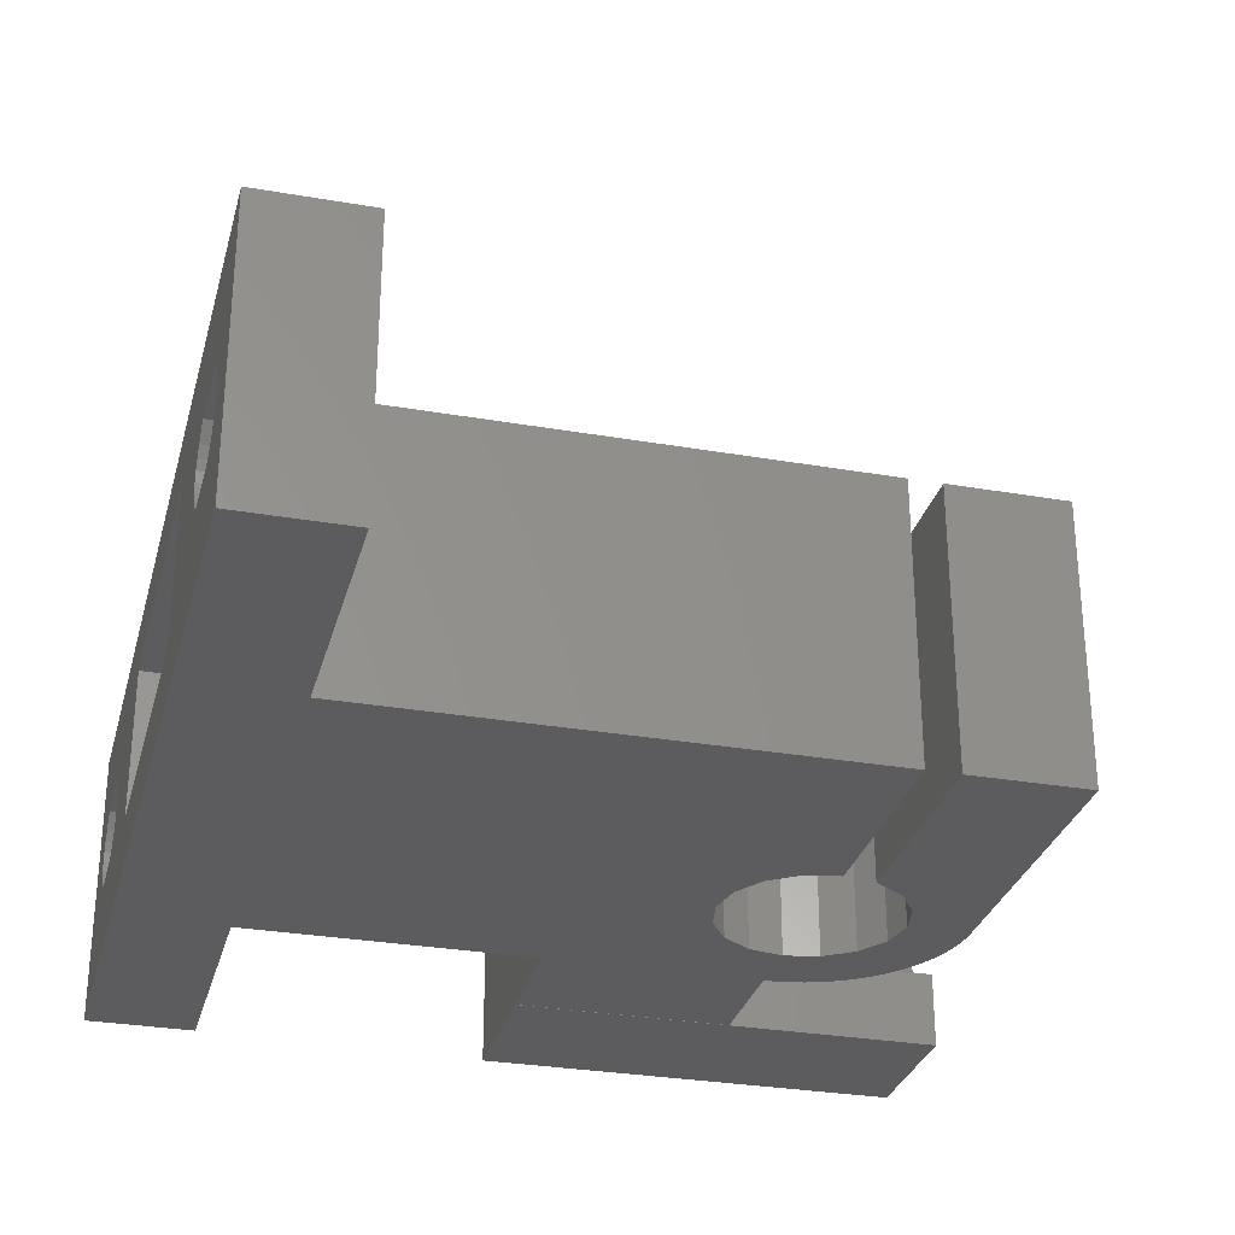
<metadata>
{"format":"stl","ext":"stl","renderer":"f3d","projection":"perspective","resolution":1024,"background":"white","views":[{"elev":-29.8,"azim":-14.3,"up":"+Z"}]}
</metadata>
<code>
# stl→obj: 434 verts, 888 faces
v -1.294e-31 -11.25 6.5
v 1.923e-16 -11 6.067
v 2.887e-15 -26 4.996e-15
v 21.32 -11 6.933
v 24.33 -11.25 6.5
v -1.554e-15 -11 10
v -1.554e-15 4 10
v 21.32 -11 10
v -1.923e-16 -11 6.933
v 7.31e-16 -17.86 4.854
v -2.127e-16 -17.06 6.979
v -4.126e-16 -17.23 7.429
v -5.889e-16 -17.5 7.826
v -6.279e-16 -17.59 7.914
v -8.882e-16 -18.17 8.5
v 2.127e-16 -17.06 6.021
v 6.286e-31 -17 6.5
v 4.126e-16 -17.23 5.571
v 5.889e-16 -17.5 5.174
v -8.882e-16 11.17 8.5
v 1.554e-15 4 3
v 21.32 4 10
v -1.849e-31 16 6.5
v 2.127e-16 15.94 6.021
v 5 16 6.5
v 2.887e-15 19 -4.996e-15
v 5 15.94 6.979
v 8.304e-16 -18.29 4.63
v 5 -17.06 6.979
v 5 -17.23 7.429
v -2.127e-16 -22.94 6.979
v 1.849e-31 -23 6.5
v 5 -22.77 7.429
v 5 -22.94 6.979
v -2.127e-16 10.06 6.979
v -6.286e-31 10 6.5
v 5 10.06 6.979
v 5 10.23 7.429
v -2.127e-16 15.94 6.979
v 5 15.77 7.429
v -2.887e-15 -26 13
v -2.887e-15 19 13
v -4.126e-16 -22.77 7.429
v -5.889e-16 -22.5 7.826
v -6.279e-16 -22.41 7.914
v -8.882e-16 -21.83 8.5
v 5 -26 7.216e-15
v 5 -14 13
v 5 7 13
v 5 -26 13
v -4.126e-16 15.77 7.429
v -5.889e-16 15.5 7.826
v -6.279e-16 15.41 7.914
v -8.882e-16 14.83 8.5
v 5 19 -2.776e-15
v 5 19 13
v 5 -17.5 7.826
v 5 -22.5 7.826
v -4.126e-16 10.23 7.429
v 5 10.5 7.826
v 5 15.5 7.826
v 5 -17.59 7.914
v 5 -22.41 7.914
v -5.889e-16 10.5 7.826
v 5 10.59 7.914
v 5 15.41 7.914
v 5 -18.17 8.5
v 5 -21.83 8.5
v -6.279e-16 10.59 7.914
v 5 11.17 8.5
v 5 14.83 8.5
v 2.127e-16 10.06 6.021
v 5 10 6.5
v 1.554e-15 -11 3
v 21.32 -11 3
v 21.32 -11 6.067
v 21.32 4 3
v 2.127e-16 -22.94 6.021
v 5 -23 6.5
v 18.43 10.13 4.657
v 18.43 10.47 4.293
v 18.43 12.4 0.01
v 28.33 10.13 4.657
v 28.33 9.862 5.072
v 18.43 10.86 3.989
v 28.33 10.47 4.293
v 18.43 11.29 3.753
v 28.33 10.86 3.989
v 18.43 11.76 3.592
v 28.33 11.29 3.753
v 18.43 12.25 3.51
v 28.33 11.76 3.592
v 18.43 12.75 3.51
v 28.33 12.25 3.51
v 18.43 19.4 4.092e-15
v 18.43 12.4 10.64
v 18.43 12.4 22.5
v 18.43 19.4 22.5
v 18.43 12.5 10.74
v 38.23 12.5 10.74
v 22.73 12.4 16.6
v 22.85 12.4 17.05
v 22.85 12.4 16.15
v 23.18 12.4 15.82
v 23.63 12.4 15.7
v 24.08 12.4 15.82
v 32.23 12.4 16.6
v 32.35 12.4 17.05
v 32.35 12.4 16.15
v 32.49 12.4 17.24
v 32.76 12.4 17.5
v 32.68 12.4 15.82
v 38.23 12.4 22.5
v 33.13 12.4 15.7
v 33.58 12.4 15.82
v 38.23 12.4 10.64
v 22.99 12.4 17.24
v 23.26 12.4 17.5
v 18.43 12.4 4.092e-15
v 38.23 12.4 8.489e-15
v 28.33 12.4 0.01
v 18.43 14.62 8.621
v 18.43 13.24 3.592
v 28.33 12.4 3.51
v 38.23 12.75 3.51
v 38.23 13.24 3.592
v 18.43 13.71 3.753
v 38.23 13.71 3.753
v 18.43 14.14 3.989
v 38.23 14.14 3.989
v 18.43 14.53 4.293
v 38.23 14.53 4.293
v 18.43 14.87 4.657
v 38.23 14.87 4.657
v 18.43 14.62 8.616
v 18.43 14.87 8.343
v 38.23 14.62 8.616
v 38.23 14.62 8.621
v 18.43 15.14 5.072
v 38.23 15.14 5.072
v 18.43 15.14 7.928
v 38.23 14.87 8.343
v 18.43 15.34 5.526
v 38.23 15.34 5.526
v 18.43 15.34 7.474
v 38.23 15.14 7.928
v 18.43 15.46 6.006
v 38.23 15.46 6.006
v 18.43 15.46 6.994
v 38.23 15.34 7.474
v 18.43 15.5 6.5
v 38.23 15.5 6.5
v 38.23 15.46 6.994
v 22.85 19.4 17.05
v 22.73 19.4 16.6
v 22.99 19.4 17.24
v 23.26 19.4 17.5
v 24 19.4 17.5
v 38.23 19.4 22.5
v 22.85 19.4 16.15
v 23.18 19.4 15.82
v 23.63 19.4 15.7
v 24.08 19.4 15.82
v 32.49 19.4 17.24
v 32.23 19.4 16.6
v 32.35 19.4 16.15
v 32.68 19.4 15.82
v 32.35 19.4 17.05
v 38.23 19.4 8.489e-15
v 18.43 7 0.01
v 18.43 7 7.01
v 18.43 9.545 7.01
v 18.43 9.5 6.5
v 18.43 9.541 6.006
v 18.43 9.663 5.526
v 18.43 9.541 6.994
v 18.43 9.862 5.072
v 28.33 7 0.01
v 28.33 7 1.025e-14
v 28.33 7 7.01
v 28.33 9.541 6.994
v 28.33 9.5 6.5
v 28.33 9.541 6.006
v 28.33 9.545 7.01
v 28.33 9.663 5.526
v 5 -17.06 6.021
v 5 -17 6.5
v 4.126e-16 -22.77 5.571
v 5 -22.94 6.021
v 4.126e-16 10.23 5.571
v 5 10.06 6.021
v 4.126e-16 15.77 5.571
v 5 15.94 6.021
v 5 -14 4.552e-15
v 5 7 -1.11e-16
v 21.32 -9.625 9.315
v 21.32 -9.625 3.685
v 21.32 -6.375 3.685
v 24.33 -9.625 9.315
v 21.32 -4.75 6.5
v 24.33 -4.75 6.5
v 24.33 -6.375 9.315
v 24.33 -6.375 3.685
v 24.33 -9.625 3.685
v 21.32 -6.375 9.315
v 23.02 12.4 17.21
v 23.02 19.4 17.21
v 24 12.4 17.5
v 24.27 19.4 17.24
v 24.27 12.4 17.24
v 24.41 12.4 16.15
v 24.41 19.4 16.15
v 32.76 19.4 17.5
v 24.15 -1.443e-15 9.948e-15
v 24.15 1.443e-15 13
v 24.47 -1.599 1.044e-14
v 24.47 1.599 13
v 24.47 1.599 9.735e-15
v 24.47 -1.599 13
v 24.24 12.4 17.21
v 24.24 19.4 17.21
v 24.41 19.4 17.05
v 24.41 12.4 17.05
v 24.33 -8.704 8.2
v 24.33 -9.202 7.702
v 24.33 -9.193 7.693
v 24.33 -9.43 7.419
v 24.33 -9.631 6.979
v 24.33 -9.7 6.5
v 24.33 -6.3 6.5
v 28.33 -6.3 6.5
v 28.33 -6.369 6.979
v 24.33 -6.369 6.021
v 28.33 -6.369 6.021
v 24.33 -6.369 6.979
v 28.33 -6.57 7.419
v 24.33 -6.57 5.581
v 28.33 -6.57 5.581
v 24.33 -6.57 7.419
v 28.33 -6.807 7.693
v 24.33 -6.798 7.702
v 28.33 -6.798 7.702
v 28.33 -7.296 8.2
v 24.33 -6.807 7.693
v 24.33 -6.887 5.215
v 28.33 -6.887 5.215
v 24.33 -7.294 4.954
v 28.33 -7.294 4.954
v 24.33 -7.296 8.2
v 28.33 -8.704 8.2
v 24.33 -7.758 4.817
v 28.33 -7.758 4.817
v 28.33 -8.242 4.817
v 24.33 -8.242 4.817
v 28.33 -8.706 4.954
v 24.33 -8.706 4.954
v 28.33 -9.113 5.215
v 24.33 -9.113 5.215
v 28.33 -9.43 5.581
v 28.33 -9.202 7.702
v 28.33 -9.193 7.693
v 24.33 -9.43 5.581
v 28.33 -9.631 6.021
v 28.33 -9.43 7.419
v 24.33 -9.631 6.021
v 28.33 -9.7 6.5
v 28.33 -9.631 6.979
v 24.53 12.4 16.6
v 24.53 19.4 16.6
v 25.38 -2.955 1.115e-14
v 28.33 -14 1.491e-14
v 25.38 -2.955 13
v 25.38 2.955 13
v 25.38 2.955 9.835e-15
v 26.73 -3.86 1.195e-14
v 26.73 -3.86 13
v 26.73 3.86 1.024e-14
v 26.73 3.86 13
v 28.33 7 13
v 28.33 -4.178 1.273e-14
v 28.33 -14 13
v 28.33 -4.178 13
v 28.33 4.178 1.088e-14
v 28.33 4.178 13
v 38.23 12.4 3.51
v 29.93 3.86 1.166e-14
v 28.94 6.973 13
v 29.55 6.894 13
v 29.93 3.86 13
v 28.94 6.973 1.053e-14
v 35.33 -1.443e-15 1.491e-14
v 31.29 2.955 1.246e-14
v 29.55 6.894 1.081e-14
v 30.14 6.761 1.111e-14
v 30.14 6.761 13
v 29.83 -14 1.558e-14
v 29.83 -14 13
v 29.83 -9.43 7.419
v 29.83 -3.88 1.333e-14
v 29.93 -3.86 1.337e-14
v 29.83 -9.113 5.215
v 29.83 -9.43 5.581
v 29.83 -9.631 6.979
v 29.83 -9.631 6.021
v 29.83 -9.7 6.5
v 31.29 -2.955 1.377e-14
v 35.33 -14 1.802e-14
v 29.83 -3.88 13
v 29.83 -8.704 8.2
v 29.83 -9.202 7.702
v 29.93 -3.86 13
v 31.29 -2.955 13
v 32.19 -1.599 13
v 32.51 1.443e-15 13
v 33.69 4.5 13
v 34.06 4.015 13
v 34.39 3.5 13
v 34.67 2.958 13
v 34.91 2.394 13
v 35.09 1.812 13
v 35.22 1.216 13
v 35.3 0.61 13
v 35.33 -14 13
v 35.33 1.443e-15 13
v 29.83 -6.3 6.5
v 35.33 -6.3 6.5
v 35.33 -6.369 6.979
v 29.83 -6.369 6.021
v 35.33 -6.369 6.021
v 29.83 -6.369 6.979
v 35.33 -6.57 7.419
v 29.83 -6.57 5.581
v 35.33 -6.57 5.581
v 29.83 -6.57 7.419
v 35.33 -6.807 7.693
v 29.83 -6.798 7.702
v 35.33 -6.798 7.702
v 35.33 -7.296 8.2
v 29.83 -6.807 7.693
v 29.83 -6.887 5.215
v 35.33 -6.887 5.215
v 29.83 -7.294 4.954
v 35.33 -7.294 4.954
v 29.83 -7.296 8.2
v 35.33 -8.704 8.2
v 29.83 -7.758 4.817
v 35.33 -7.758 4.817
v 35.33 -8.242 4.817
v 29.83 -8.242 4.817
v 35.33 -8.706 4.954
v 29.83 -8.706 4.954
v 35.33 -9.113 5.215
v 35.33 -9.43 5.581
v 29.83 -9.193 7.693
v 35.33 -9.202 7.702
v 35.33 -9.193 7.693
v 35.33 -9.631 6.021
v 35.33 -9.43 7.419
v 35.33 -9.7 6.5
v 35.33 -9.631 6.979
v 30.72 6.578 13
v 31.29 2.955 13
v 31.29 6.344 13
v 30.72 6.578 1.141e-14
v 31.29 6.344 1.171e-14
v 32.19 -1.599 1.387e-14
v 32.19 1.599 1.316e-14
v 31.83 6.062 13
v 32.19 1.599 13
v 32.34 5.734 13
v 31.83 6.062 1.201e-14
v 32.34 5.734 1.231e-14
v 32.51 -1.443e-15 1.366e-14
v 33.28 4.95 13
v 32.83 5.362 13
v 32.83 5.362 1.261e-14
v 32.52 12.4 17.21
v 32.52 19.4 17.21
v 33.13 19.4 15.7
v 33.5 19.4 17.5
v 33.5 12.4 17.5
v 33.28 4.95 1.29e-14
v 33.58 19.4 15.82
v 33.69 4.5 1.319e-14
v 33.77 19.4 17.24
v 33.77 12.4 17.24
v 33.91 12.4 16.15
v 33.91 19.4 16.15
v 34.06 4.015 1.346e-14
v 33.74 12.4 17.21
v 33.74 19.4 17.21
v 33.91 19.4 17.05
v 33.91 12.4 17.05
v 34.03 12.4 16.6
v 34.03 19.4 16.6
v 34.39 3.5 1.372e-14
v 34.67 2.958 1.396e-14
v 34.91 2.394 1.419e-14
v 35.09 1.812 1.44e-14
v 35.22 1.216 1.46e-14
v 35.3 0.61 1.477e-14
v 5 -17.23 5.571
v 5 -22.77 5.571
v 5.889e-16 -22.5 5.174
v 5 10.23 5.571
v 5.889e-16 10.5 5.174
v 5.889e-16 15.5 5.174
v 5 15.77 5.571
v 5 -17.5 5.174
v 5 -17.86 4.854
v 5 -18.29 4.63
v 5 -18.76 4.515
v 5 -21.24 4.515
v 5 -21.71 4.63
v 5 -22.14 4.854
v 5 -22.5 5.174
v 5 15.14 4.854
v 5 15.5 5.174
v 5 10.5 5.174
v 5 10.86 4.854
v 5 11.29 4.63
v 5 11.76 4.515
v 5 14.24 4.515
v 5 14.71 4.63
v 7.31e-16 -22.14 4.854
v 7.31e-16 10.86 4.854
v 7.31e-16 15.14 4.854
v 8.304e-16 -21.71 4.63
v 8.304e-16 11.29 4.63
v 8.304e-16 14.71 4.63
v 8.815e-16 -18.76 4.515
v 8.815e-16 -21.24 4.515
v 8.815e-16 11.76 4.515
v 8.815e-16 14.24 4.515
f 1 2 3
f 1 4 5
f 1 5 2
f 6 7 8
f 6 9 10
f 6 11 12
f 6 12 13
f 6 13 14
f 6 14 15
f 6 16 17
f 6 8 9
f 6 18 16
f 6 19 18
f 6 17 11
f 6 10 19
f 7 20 21
f 7 21 22
f 7 22 8
f 23 24 25
f 23 26 24
f 23 25 27
f 9 1 3
f 9 3 28
f 9 8 4
f 9 4 1
f 9 28 10
f 11 29 30
f 11 17 29
f 31 32 3
f 31 33 34
f 31 34 32
f 35 36 21
f 35 37 36
f 35 38 37
f 39 23 27
f 39 27 40
f 41 6 15
f 41 7 6
f 41 42 7
f 41 43 3
f 41 44 43
f 41 45 44
f 41 15 46
f 41 46 45
f 41 3 47
f 41 48 49
f 41 50 48
f 41 47 50
f 41 49 42
f 42 23 39
f 42 39 51
f 42 51 52
f 42 52 53
f 42 53 54
f 42 20 7
f 42 54 20
f 42 26 23
f 42 55 26
f 42 56 55
f 42 49 56
f 12 11 30
f 12 30 57
f 43 31 3
f 43 58 33
f 43 33 31
f 59 35 21
f 59 38 35
f 59 60 38
f 51 39 40
f 51 40 61
f 13 12 57
f 13 57 62
f 44 63 58
f 44 58 43
f 64 59 21
f 64 60 59
f 64 65 60
f 52 51 61
f 52 61 66
f 14 13 62
f 14 62 67
f 45 68 63
f 45 63 44
f 69 64 21
f 69 65 64
f 69 70 65
f 53 52 66
f 53 66 71
f 36 72 21
f 36 73 72
f 36 37 73
f 15 14 67
f 15 67 68
f 46 15 68
f 46 68 45
f 20 69 21
f 20 54 70
f 20 70 69
f 54 53 71
f 54 71 70
f 74 21 26
f 74 26 3
f 74 75 21
f 74 76 75
f 21 75 77
f 21 77 22
f 32 78 3
f 32 34 79
f 32 79 78
f 2 74 3
f 2 76 74
f 2 5 76
f 80 81 82
f 80 83 81
f 80 84 83
f 81 85 82
f 81 83 86
f 81 86 85
f 85 87 82
f 85 86 88
f 85 88 87
f 87 89 82
f 87 88 90
f 87 90 89
f 89 91 82
f 89 90 92
f 89 92 91
f 91 93 82
f 91 92 94
f 91 94 93
f 82 93 95
f 96 97 98
f 96 99 100
f 96 98 99
f 96 101 102
f 96 103 101
f 96 102 97
f 96 104 103
f 96 105 104
f 96 106 105
f 96 107 108
f 96 109 107
f 96 108 110
f 96 110 111
f 96 112 109
f 96 111 113
f 96 114 112
f 96 115 114
f 96 116 115
f 96 113 106
f 96 100 116
f 97 102 117
f 97 117 118
f 97 118 113
f 97 113 98
f 119 82 95
f 119 95 120
f 119 121 82
f 119 120 121
f 99 122 100
f 99 98 122
f 93 123 95
f 93 94 124
f 93 124 125
f 93 125 126
f 93 126 123
f 123 127 95
f 123 126 128
f 123 128 127
f 127 129 95
f 127 128 130
f 127 130 129
f 129 131 95
f 129 130 132
f 129 132 131
f 131 133 95
f 131 132 134
f 131 134 133
f 135 122 136
f 135 136 137
f 135 137 138
f 135 138 122
f 122 98 136
f 122 138 100
f 133 139 95
f 133 134 140
f 133 140 139
f 136 141 142
f 136 98 141
f 136 142 137
f 139 143 95
f 139 140 144
f 139 144 143
f 141 145 146
f 141 98 145
f 141 146 142
f 143 147 95
f 143 144 148
f 143 148 147
f 145 149 150
f 145 98 149
f 145 150 146
f 147 151 98
f 147 98 95
f 147 148 152
f 147 152 151
f 149 151 153
f 149 98 151
f 149 153 150
f 151 152 153
f 98 154 155
f 98 156 154
f 98 157 156
f 98 158 157
f 98 113 159
f 98 159 158
f 95 98 155
f 95 155 160
f 95 160 161
f 95 161 162
f 95 162 163
f 95 163 164
f 95 165 166
f 95 166 167
f 95 168 165
f 95 164 168
f 95 167 169
f 95 169 120
f 170 82 121
f 170 171 172
f 170 173 174
f 170 174 175
f 170 176 173
f 170 172 176
f 170 175 177
f 170 177 82
f 170 121 178
f 170 178 179
f 171 180 172
f 173 176 181
f 173 182 174
f 173 181 182
f 174 182 183
f 174 183 175
f 176 172 184
f 176 184 181
f 172 180 184
f 175 183 185
f 175 185 177
f 177 80 82
f 177 185 84
f 177 84 80
f 16 18 186
f 16 186 187
f 78 188 3
f 78 189 188
f 78 79 189
f 72 190 21
f 72 73 191
f 72 191 190
f 24 26 192
f 24 192 193
f 24 193 25
f 3 26 194
f 3 194 47
f 26 55 195
f 26 195 194
f 8 22 196
f 75 76 197
f 75 198 77
f 75 197 198
f 76 5 197
f 4 8 196
f 4 196 199
f 4 199 5
f 200 201 202
f 198 200 22
f 198 22 77
f 198 201 200
f 198 203 201
f 198 204 203
f 205 200 202
f 205 22 200
f 205 202 199
f 197 5 204
f 197 204 198
f 196 205 199
f 196 22 205
f 101 155 102
f 101 103 160
f 101 160 155
f 155 154 102
f 103 104 161
f 103 161 160
f 102 154 206
f 102 206 117
f 154 156 207
f 154 207 206
f 117 156 118
f 117 206 207
f 117 207 156
f 156 157 118
f 104 105 162
f 104 162 161
f 118 157 158
f 118 208 113
f 118 158 208
f 105 106 162
f 162 106 163
f 208 158 209
f 208 210 113
f 208 209 210
f 158 159 209
f 106 211 163
f 106 113 211
f 163 211 212
f 163 212 159
f 163 213 164
f 163 159 213
f 214 215 216
f 214 217 215
f 214 218 217
f 215 219 216
f 220 221 222
f 220 210 221
f 220 223 210
f 220 222 223
f 221 210 209
f 221 209 222
f 210 223 113
f 209 159 222
f 5 224 225
f 5 226 227
f 5 225 226
f 5 227 228
f 5 199 224
f 5 228 229
f 5 229 204
f 230 231 232
f 233 230 201
f 233 231 230
f 233 234 231
f 235 230 232
f 235 232 236
f 203 233 201
f 202 201 230
f 202 230 235
f 237 233 203
f 237 234 233
f 237 238 234
f 239 235 236
f 239 202 235
f 239 236 240
f 241 202 239
f 241 242 243
f 244 239 240
f 244 241 239
f 244 242 241
f 244 240 242
f 245 237 203
f 245 238 237
f 245 246 238
f 247 245 203
f 247 246 245
f 247 248 246
f 249 202 241
f 249 241 243
f 249 243 250
f 251 247 203
f 251 248 247
f 251 252 248
f 251 253 252
f 254 251 203
f 254 253 251
f 254 255 253
f 224 202 249
f 224 249 250
f 256 254 203
f 256 255 254
f 256 257 255
f 258 257 256
f 258 259 257
f 226 260 261
f 225 224 250
f 225 250 260
f 225 260 226
f 262 259 258
f 262 263 259
f 227 226 261
f 227 261 264
f 204 256 203
f 204 258 256
f 204 262 258
f 199 202 224
f 265 262 204
f 265 263 262
f 265 266 263
f 228 227 264
f 228 264 267
f 229 265 204
f 229 228 267
f 229 267 266
f 229 266 265
f 211 268 212
f 211 113 268
f 223 222 269
f 223 268 113
f 223 269 268
f 212 268 269
f 212 269 159
f 222 159 269
f 216 219 270
f 216 270 271
f 219 272 270
f 218 273 217
f 218 274 273
f 270 272 275
f 270 275 271
f 272 276 275
f 273 277 278
f 273 278 279
f 274 277 273
f 274 179 277
f 275 276 280
f 275 280 271
f 276 281 282
f 276 282 280
f 277 283 278
f 277 179 283
f 278 283 284
f 278 284 279
f 271 280 246
f 271 246 248
f 271 248 252
f 271 252 253
f 271 253 255
f 271 255 257
f 271 257 259
f 271 259 263
f 271 263 266
f 271 267 281
f 271 266 267
f 281 250 282
f 281 260 250
f 281 264 260
f 281 267 264
f 234 280 231
f 232 280 282
f 232 231 280
f 238 280 234
f 236 232 282
f 242 236 282
f 240 236 242
f 246 280 238
f 243 242 282
f 250 243 282
f 264 261 260
f 86 121 88
f 88 121 90
f 90 121 92
f 92 121 94
f 94 121 124
f 121 285 124
f 121 120 285
f 124 285 125
f 283 179 286
f 283 286 284
f 284 287 279
f 284 288 287
f 284 286 289
f 284 289 288
f 178 83 84
f 178 86 83
f 178 121 86
f 178 180 290
f 178 182 181
f 178 183 182
f 178 181 184
f 178 184 180
f 178 185 183
f 178 84 185
f 179 178 290
f 179 290 291
f 179 292 286
f 179 291 292
f 279 287 290
f 180 279 290
f 290 287 293
f 290 293 291
f 287 288 293
f 293 288 294
f 293 294 291
f 288 289 295
f 288 295 294
f 296 297 298
f 296 299 300
f 296 301 299
f 296 302 301
f 296 298 303
f 296 304 302
f 296 303 305
f 296 305 304
f 296 300 306
f 296 306 291
f 296 291 307
f 296 307 297
f 297 308 309
f 297 309 310
f 297 310 298
f 297 311 308
f 297 312 311
f 297 313 312
f 297 314 313
f 297 315 314
f 297 316 315
f 297 317 316
f 297 318 317
f 297 319 318
f 297 320 319
f 297 321 320
f 297 322 321
f 297 307 323
f 297 323 324
f 297 324 322
f 299 308 300
f 308 311 300
f 325 326 327
f 328 308 299
f 328 325 308
f 328 326 325
f 328 329 326
f 330 308 325
f 330 325 327
f 330 327 331
f 332 328 299
f 332 329 328
f 332 333 329
f 334 308 330
f 334 330 331
f 334 331 335
f 336 308 334
f 336 337 338
f 339 334 335
f 339 336 334
f 339 337 336
f 339 335 337
f 340 332 299
f 340 333 332
f 340 341 333
f 342 340 299
f 342 341 340
f 342 343 341
f 344 308 336
f 344 336 338
f 344 338 345
f 346 342 299
f 346 343 342
f 346 347 343
f 346 348 347
f 349 346 299
f 349 348 346
f 349 350 348
f 309 308 344
f 309 344 345
f 351 349 299
f 351 350 349
f 351 352 350
f 301 351 299
f 301 352 351
f 301 353 352
f 354 355 356
f 310 309 345
f 310 345 355
f 310 355 354
f 302 353 301
f 302 357 353
f 298 354 356
f 298 310 354
f 298 356 358
f 304 357 302
f 304 359 357
f 303 298 358
f 303 358 360
f 305 303 360
f 305 360 359
f 305 359 304
f 300 311 306
f 311 312 306
f 286 292 289
f 289 361 295
f 289 292 362
f 289 362 363
f 289 363 361
f 294 295 364
f 294 364 291
f 295 361 364
f 364 361 365
f 364 365 291
f 361 363 365
f 306 312 313
f 306 366 291
f 306 313 366
f 292 367 362
f 292 291 367
f 362 368 363
f 362 367 369
f 362 369 370
f 362 370 368
f 365 363 371
f 365 371 291
f 363 368 371
f 371 368 372
f 371 372 291
f 368 370 372
f 366 313 314
f 366 373 291
f 366 314 373
f 367 373 369
f 367 291 373
f 369 373 314
f 369 314 374
f 369 375 370
f 369 374 375
f 107 165 108
f 107 109 166
f 107 166 165
f 165 168 108
f 372 370 376
f 372 376 291
f 370 375 376
f 109 112 167
f 109 167 166
f 108 168 377
f 108 377 110
f 168 164 378
f 168 378 377
f 110 164 111
f 110 377 378
f 110 378 164
f 164 213 111
f 314 315 374
f 112 114 379
f 112 379 167
f 167 379 169
f 111 213 380
f 111 381 113
f 111 380 381
f 213 159 380
f 376 375 382
f 376 382 291
f 375 374 382
f 114 115 379
f 379 115 383
f 379 383 169
f 382 374 384
f 382 384 291
f 374 315 384
f 381 380 385
f 381 386 113
f 381 385 386
f 380 159 385
f 115 387 383
f 115 116 387
f 383 387 388
f 383 388 169
f 384 315 389
f 384 389 291
f 315 316 389
f 390 391 392
f 390 386 391
f 390 393 386
f 390 392 393
f 391 386 385
f 391 385 392
f 386 393 113
f 385 159 392
f 387 394 388
f 387 116 394
f 393 392 395
f 393 394 116
f 393 395 394
f 393 116 113
f 388 394 395
f 388 395 159
f 388 159 169
f 392 159 395
f 389 316 396
f 389 396 291
f 316 317 396
f 396 317 397
f 396 397 291
f 317 318 397
f 397 318 398
f 397 398 291
f 318 319 398
f 398 319 399
f 398 399 291
f 319 320 399
f 399 320 400
f 399 400 291
f 320 321 400
f 400 321 401
f 400 401 291
f 321 322 401
f 401 322 291
f 322 324 291
f 307 291 341
f 307 341 343
f 307 343 347
f 307 347 348
f 307 348 350
f 307 350 352
f 307 352 353
f 307 353 357
f 307 357 359
f 307 360 323
f 307 359 360
f 323 345 324
f 323 355 345
f 323 358 355
f 323 360 358
f 329 291 326
f 327 291 324
f 327 326 291
f 333 291 329
f 331 327 324
f 337 331 324
f 335 331 337
f 341 291 333
f 338 337 324
f 345 338 324
f 358 356 355
f 116 100 159
f 116 159 113
f 120 125 285
f 120 126 125
f 120 128 126
f 120 130 128
f 120 132 130
f 120 134 132
f 120 140 134
f 120 169 140
f 100 138 159
f 137 142 138
f 138 142 159
f 142 146 159
f 140 169 144
f 146 150 159
f 144 169 148
f 150 153 159
f 148 159 152
f 148 169 159
f 153 152 159
f 18 402 186
f 18 19 402
f 188 403 404
f 188 189 403
f 188 404 3
f 190 191 405
f 190 405 406
f 190 406 21
f 192 26 407
f 192 408 193
f 192 407 408
f 48 271 281
f 48 281 49
f 194 214 216
f 194 216 271
f 194 218 214
f 194 274 218
f 194 271 48
f 194 195 274
f 186 194 187
f 29 187 194
f 402 194 186
f 30 194 48
f 30 29 194
f 409 194 402
f 57 30 48
f 62 57 48
f 410 194 409
f 67 62 48
f 68 67 48
f 50 68 48
f 50 63 68
f 50 58 63
f 50 33 58
f 50 34 33
f 50 79 34
f 47 194 410
f 47 410 411
f 47 411 412
f 47 412 413
f 47 413 414
f 47 414 415
f 47 415 416
f 47 416 403
f 47 403 189
f 47 189 79
f 47 79 50
f 70 71 56
f 71 66 56
f 417 55 418
f 66 61 56
f 418 55 408
f 61 40 56
f 408 55 193
f 40 27 55
f 40 55 56
f 193 55 25
f 27 25 55
f 195 170 179
f 195 179 274
f 195 73 49
f 195 191 73
f 195 405 191
f 195 419 405
f 195 420 419
f 195 421 420
f 195 422 421
f 195 423 422
f 195 424 423
f 195 417 424
f 195 55 417
f 195 49 170
f 49 171 170
f 49 215 217
f 49 219 215
f 49 217 273
f 49 272 219
f 49 273 279
f 49 276 272
f 49 281 276
f 49 279 180
f 49 180 171
f 49 73 37
f 49 37 38
f 49 38 60
f 49 60 65
f 49 65 70
f 49 70 56
f 19 409 402
f 19 10 409
f 404 416 425
f 404 403 416
f 404 425 3
f 406 405 419
f 406 419 426
f 406 426 21
f 407 26 427
f 407 418 408
f 407 427 418
f 17 16 187
f 17 187 29
f 10 410 409
f 10 28 410
f 425 415 428
f 425 416 415
f 425 428 3
f 426 26 21
f 426 419 420
f 426 420 429
f 426 429 26
f 427 26 430
f 427 417 418
f 427 430 417
f 28 3 431
f 28 411 410
f 28 431 411
f 428 414 432
f 428 415 414
f 428 432 3
f 429 420 421
f 429 421 433
f 429 433 26
f 430 26 434
f 430 424 417
f 430 434 424
f 431 412 411
f 431 413 412
f 432 413 431
f 432 414 413
f 432 431 3
f 433 421 422
f 433 422 434
f 433 434 26
f 434 422 423
f 434 423 424

</code>
